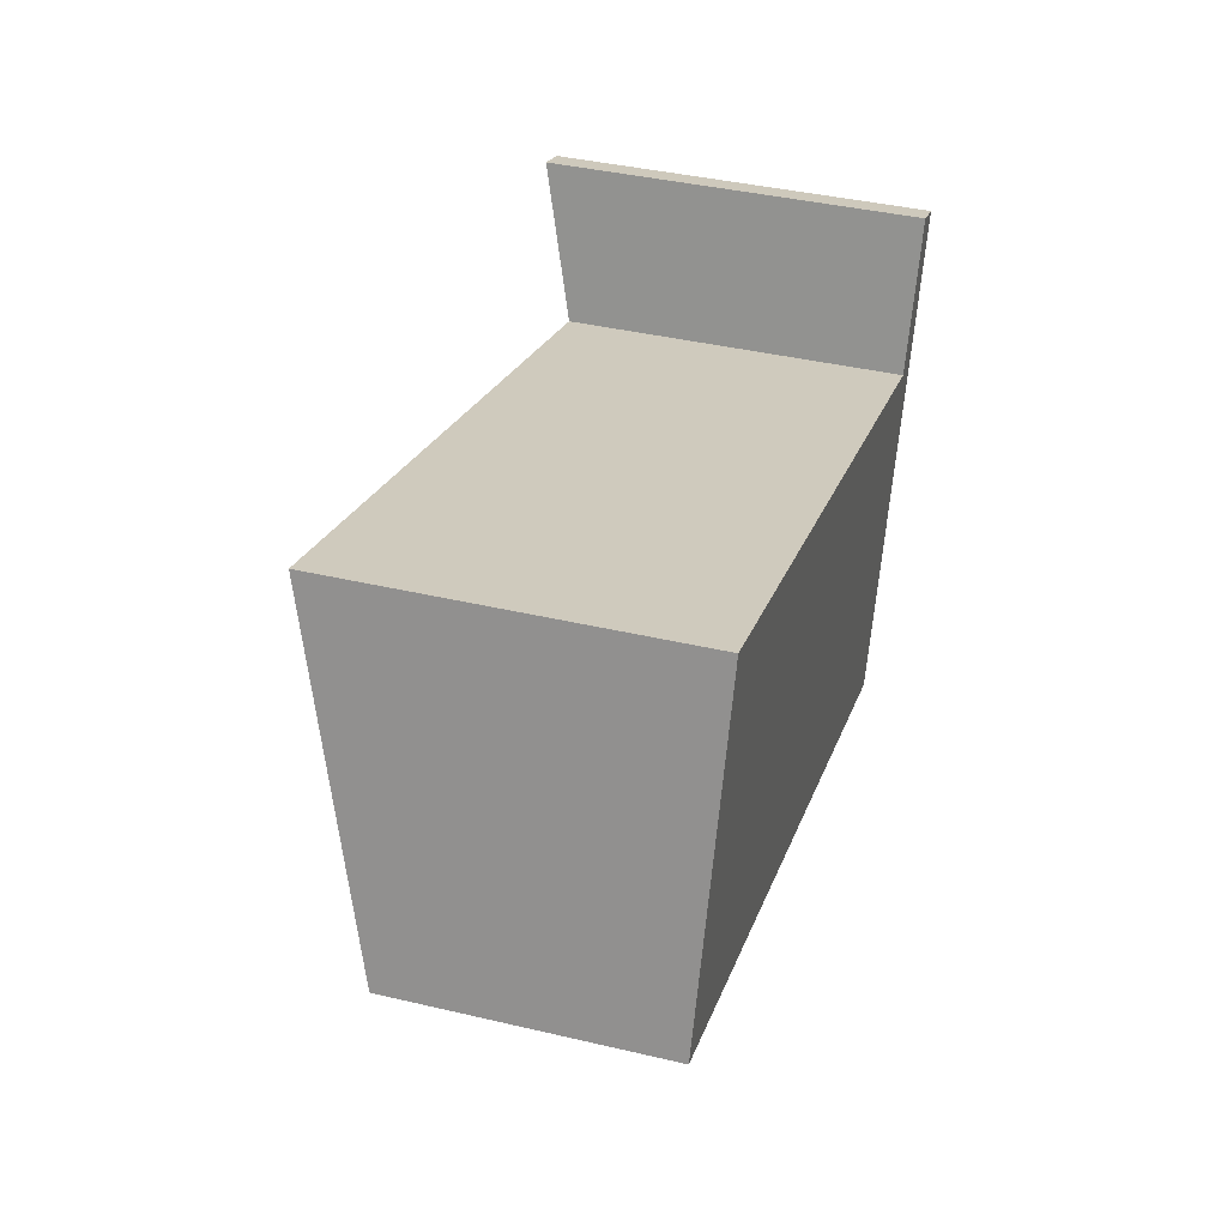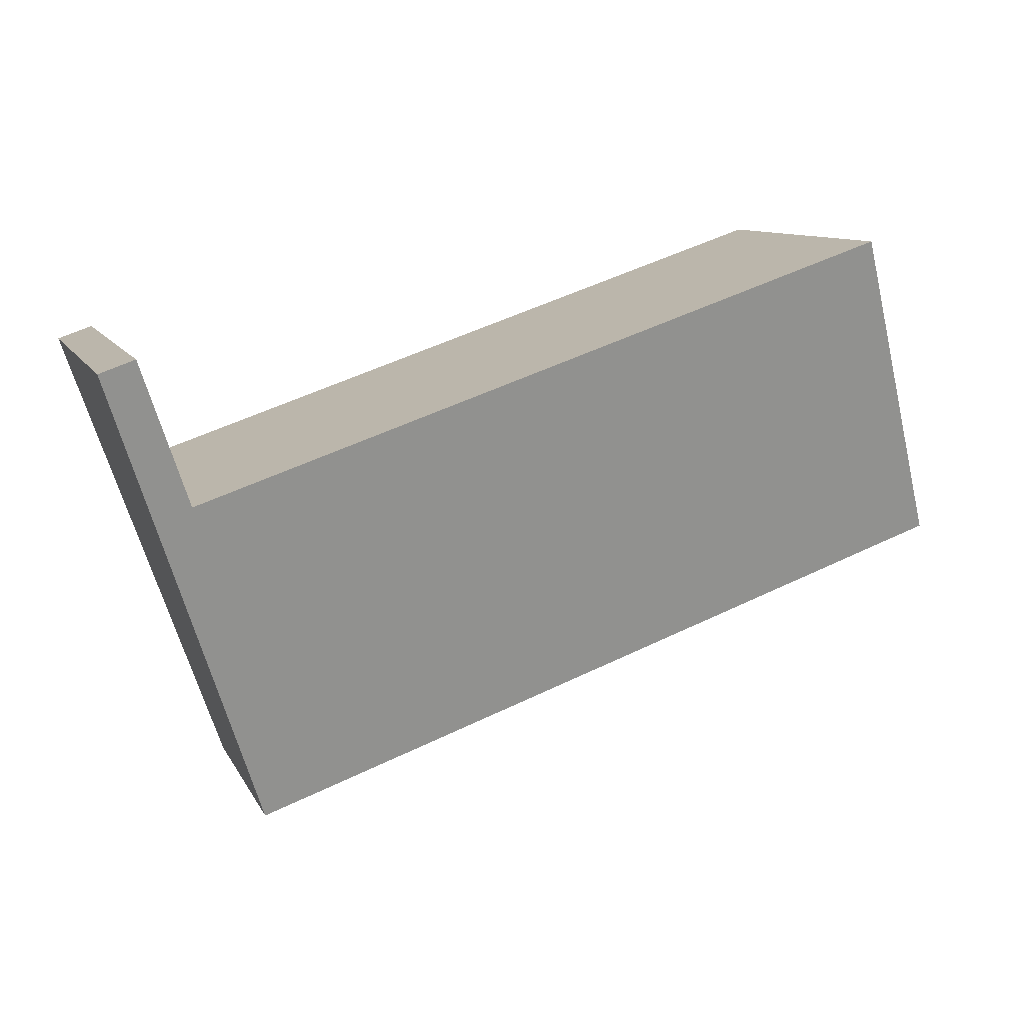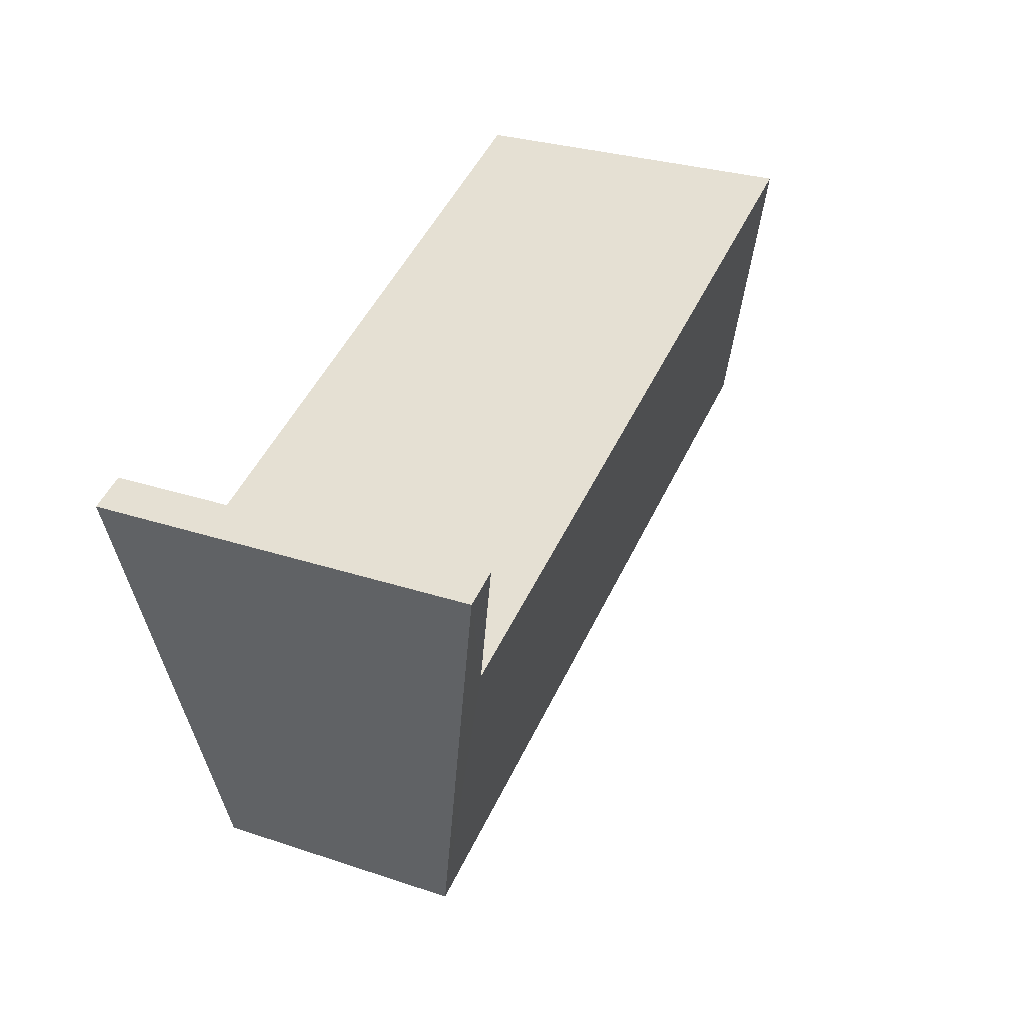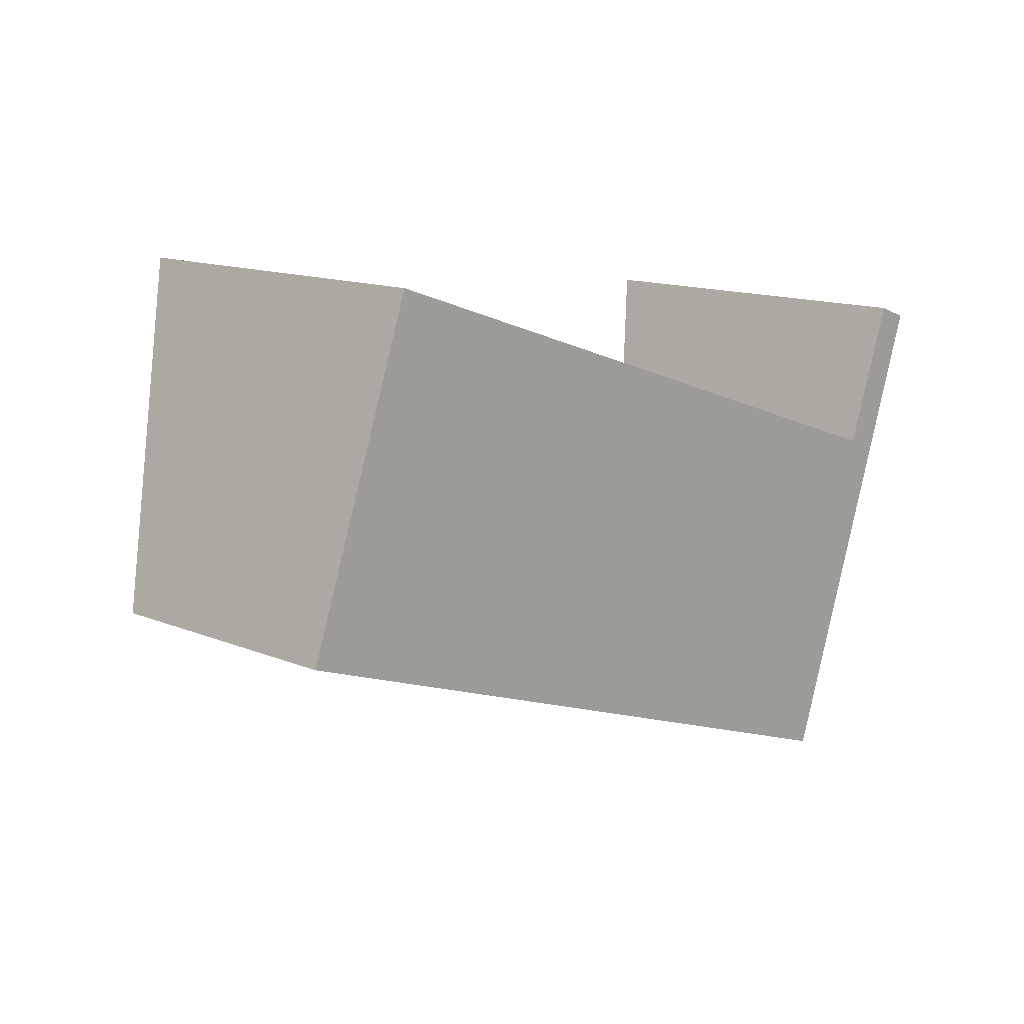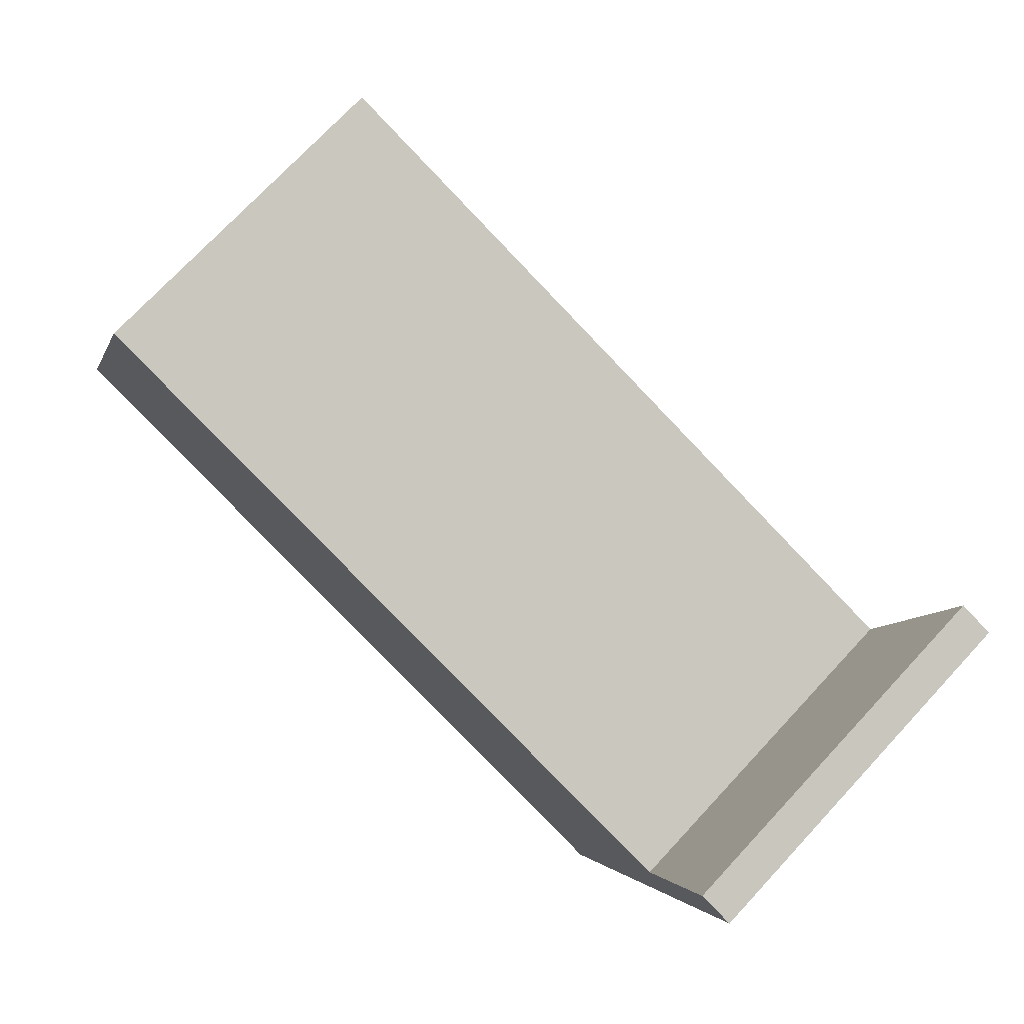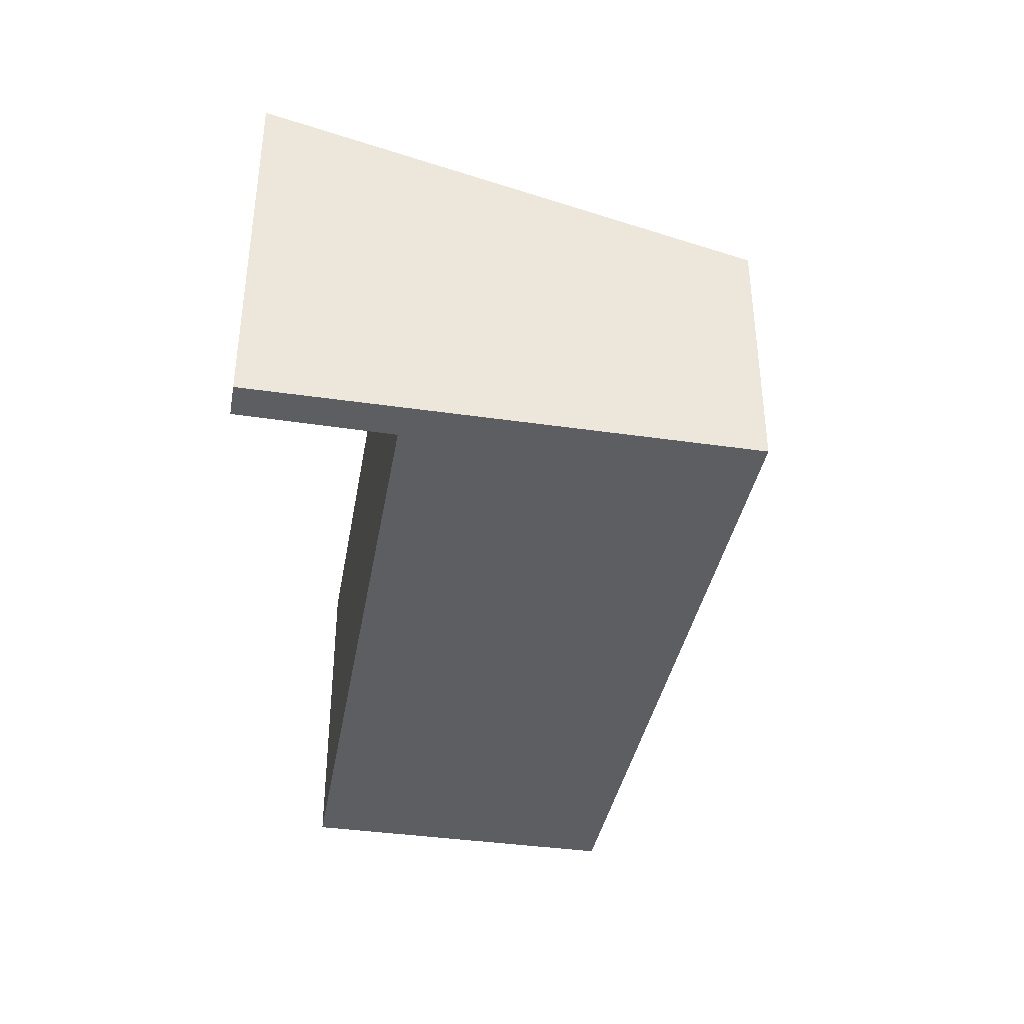
<metadata>
{"format":"obj","ext":"obj","renderer":"f3d","projection":"perspective","resolution":1024,"background":"white","views":[{"elev":40.7,"azim":-74.0,"up":"+Z"},{"elev":10.0,"azim":162.5,"up":"+Z"},{"elev":28.8,"azim":116.5,"up":"+Z"},{"elev":13.6,"azim":-47.3,"up":"+Z"},{"elev":74.4,"azim":43.1,"up":"+Z"},{"elev":-38.5,"azim":99.1,"up":"+Y"}]}
</metadata>
<code>
v  8.34 3.475 1.935
v  7.528 3.126 0.709
v  8.015 3.475 2.05
v  6.804 2.35 -2.407
v  0 2.35 1.439e-16
v  1.034 3.107 2.923
v  8.015 -1.255e-16 2.05
v  8.34 -1.185e-16 1.935
v  7.528 -4.341e-17 0.709
v  1.034 -1.79e-16 2.923
v  6.804 1.474e-16 -2.407
v  0 0 0
g defaultobject
f 1 2 3
f 2 1 4
f 2 4 5
f 5 6 2
f 7 1 3
f 1 7 8
f 6 9 2
f 9 6 10
f 8 4 1
f 4 8 11
f 11 5 4
f 5 11 12
f 5 10 6
f 10 5 12
f 2 7 3
f 7 2 9
f 7 11 8
f 11 7 9
f 11 9 10
f 11 10 12

</code>
